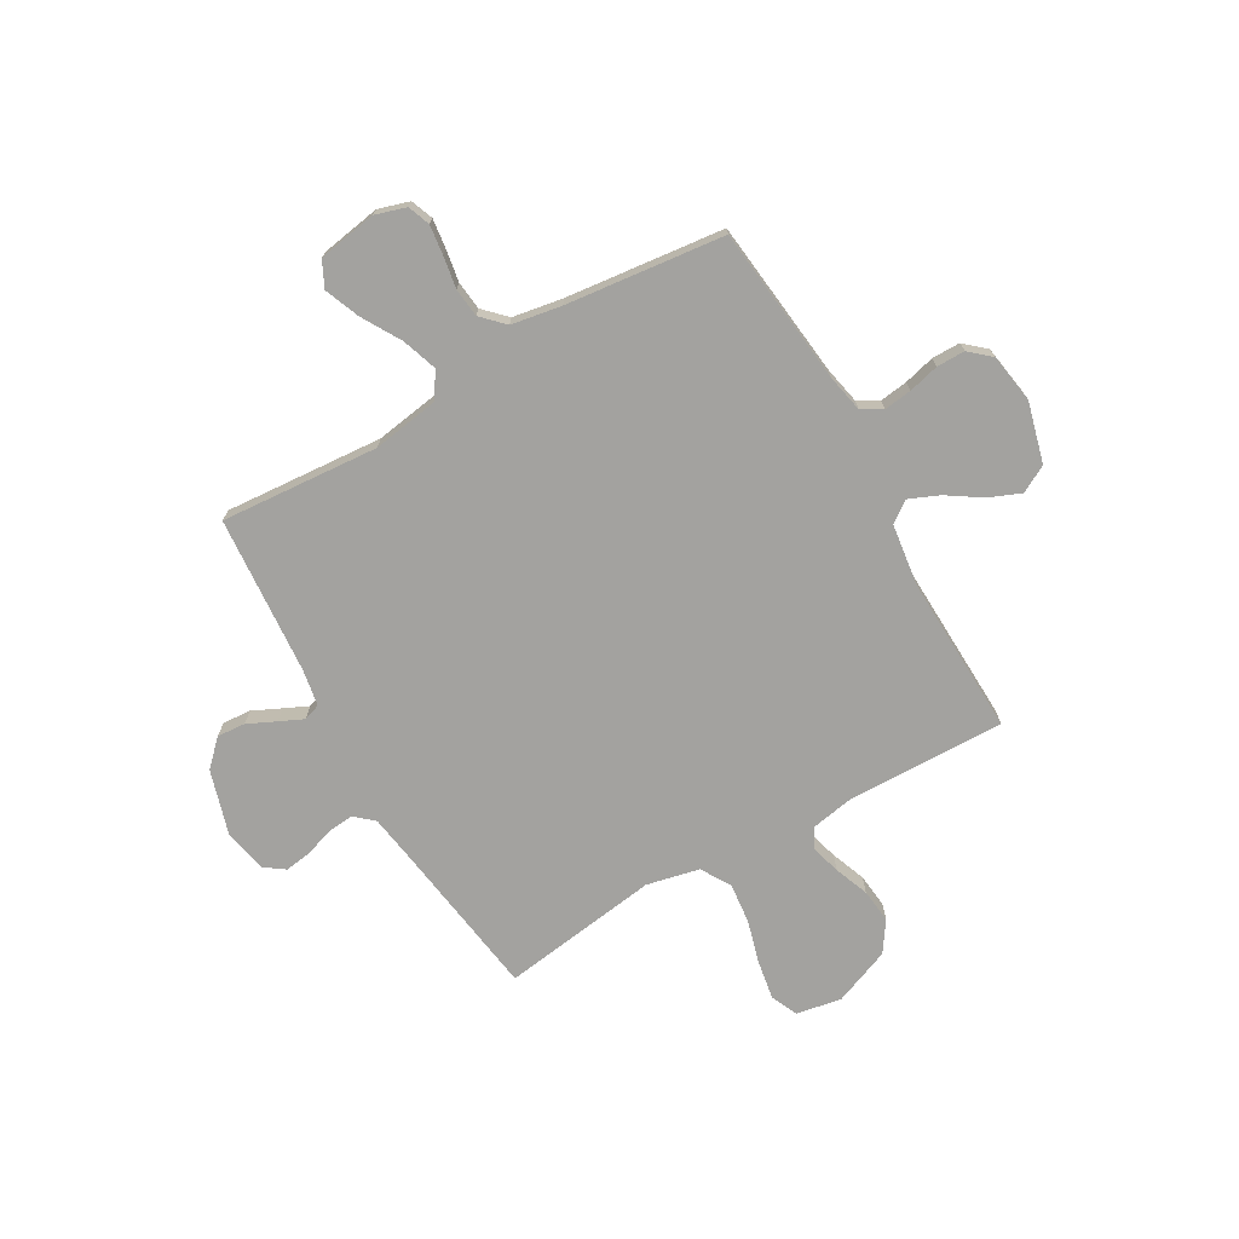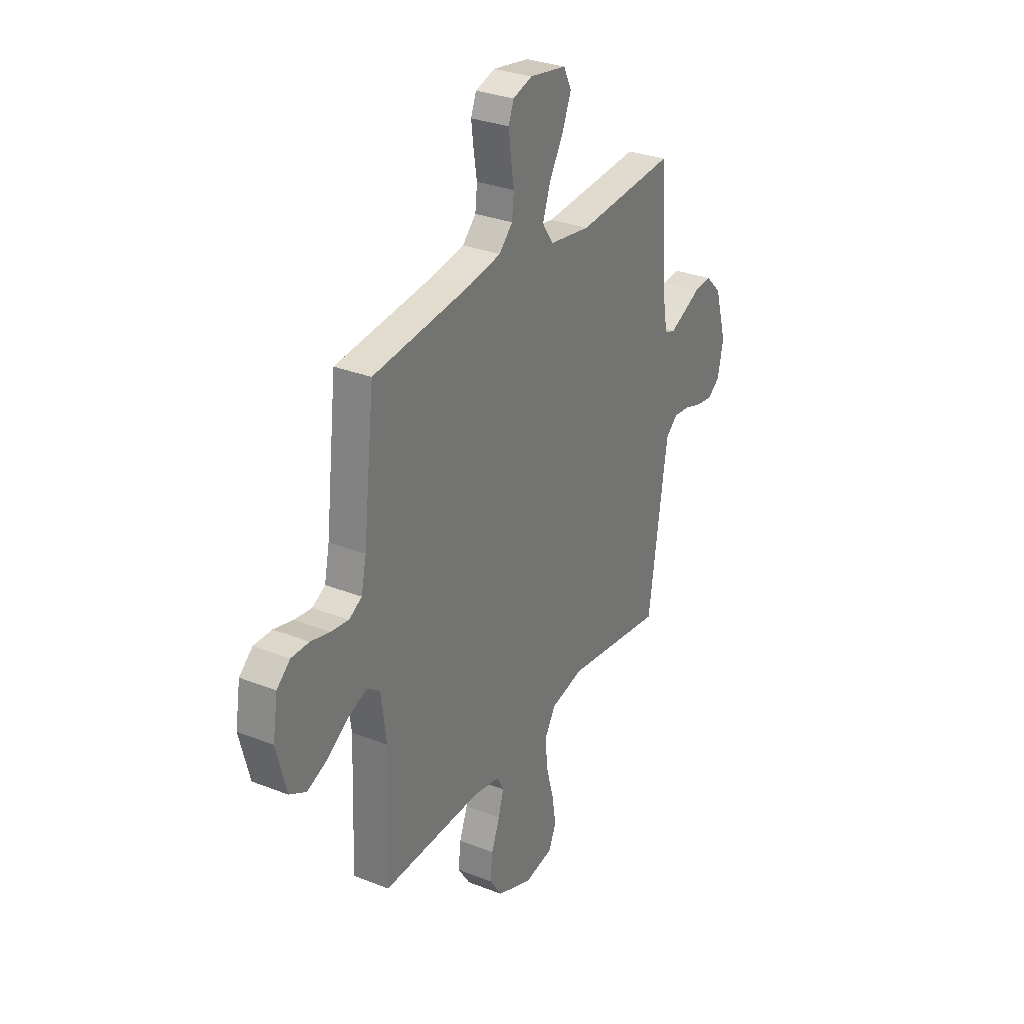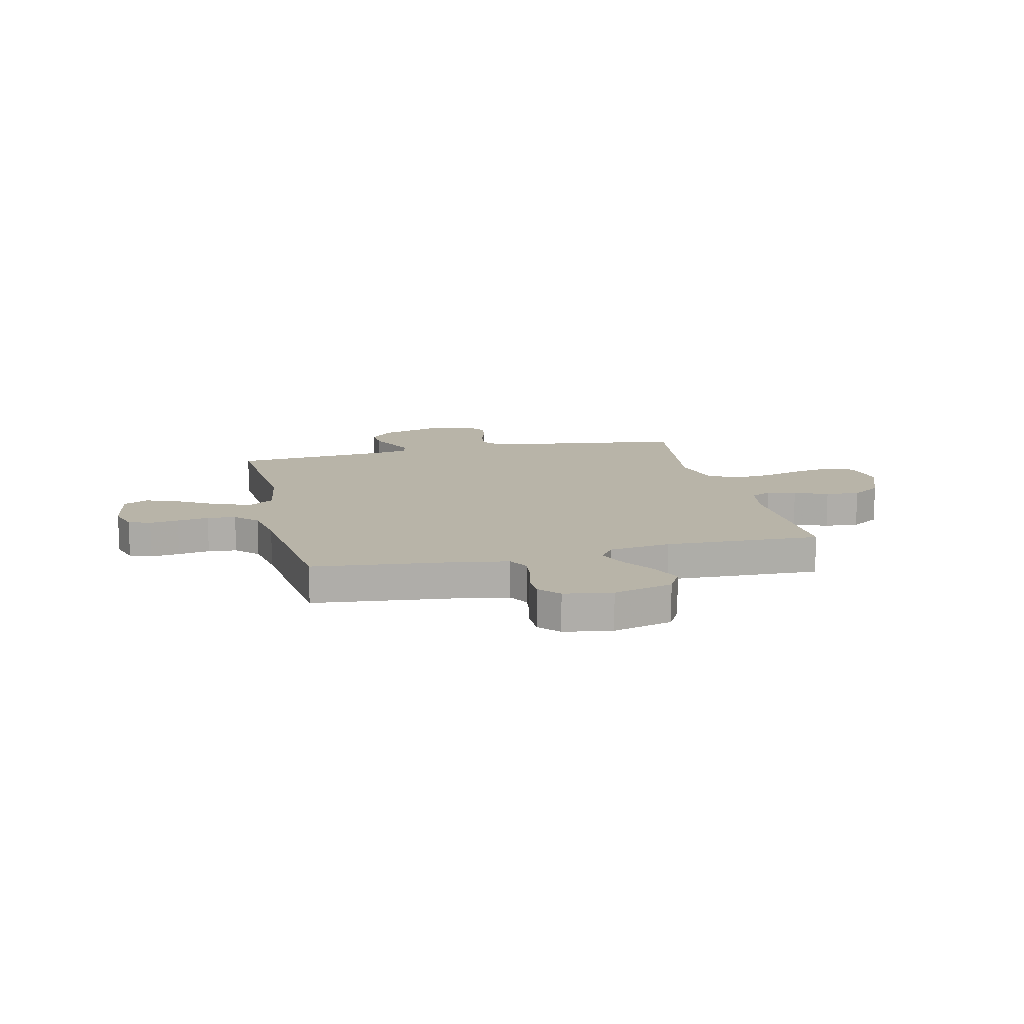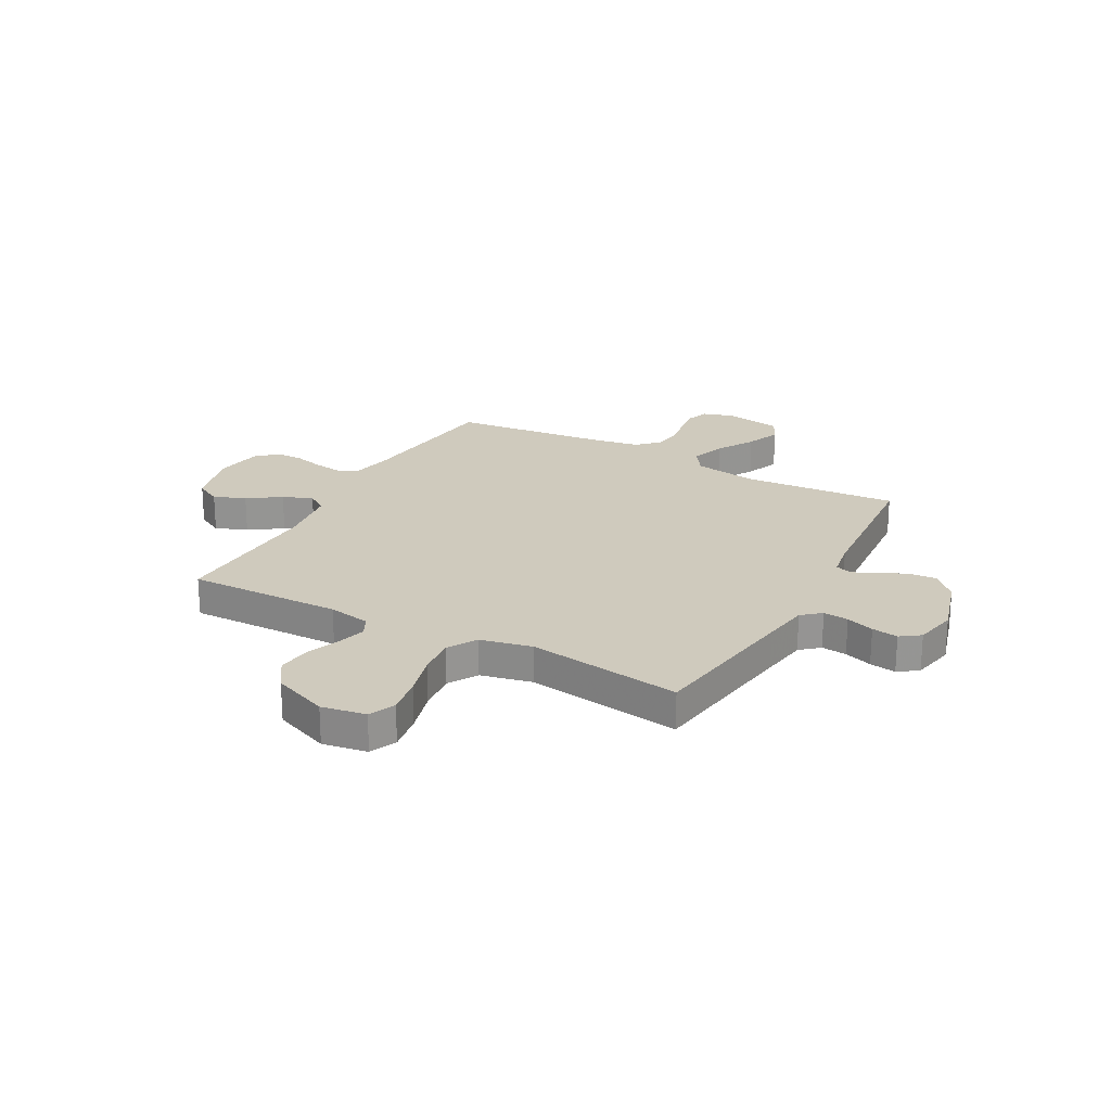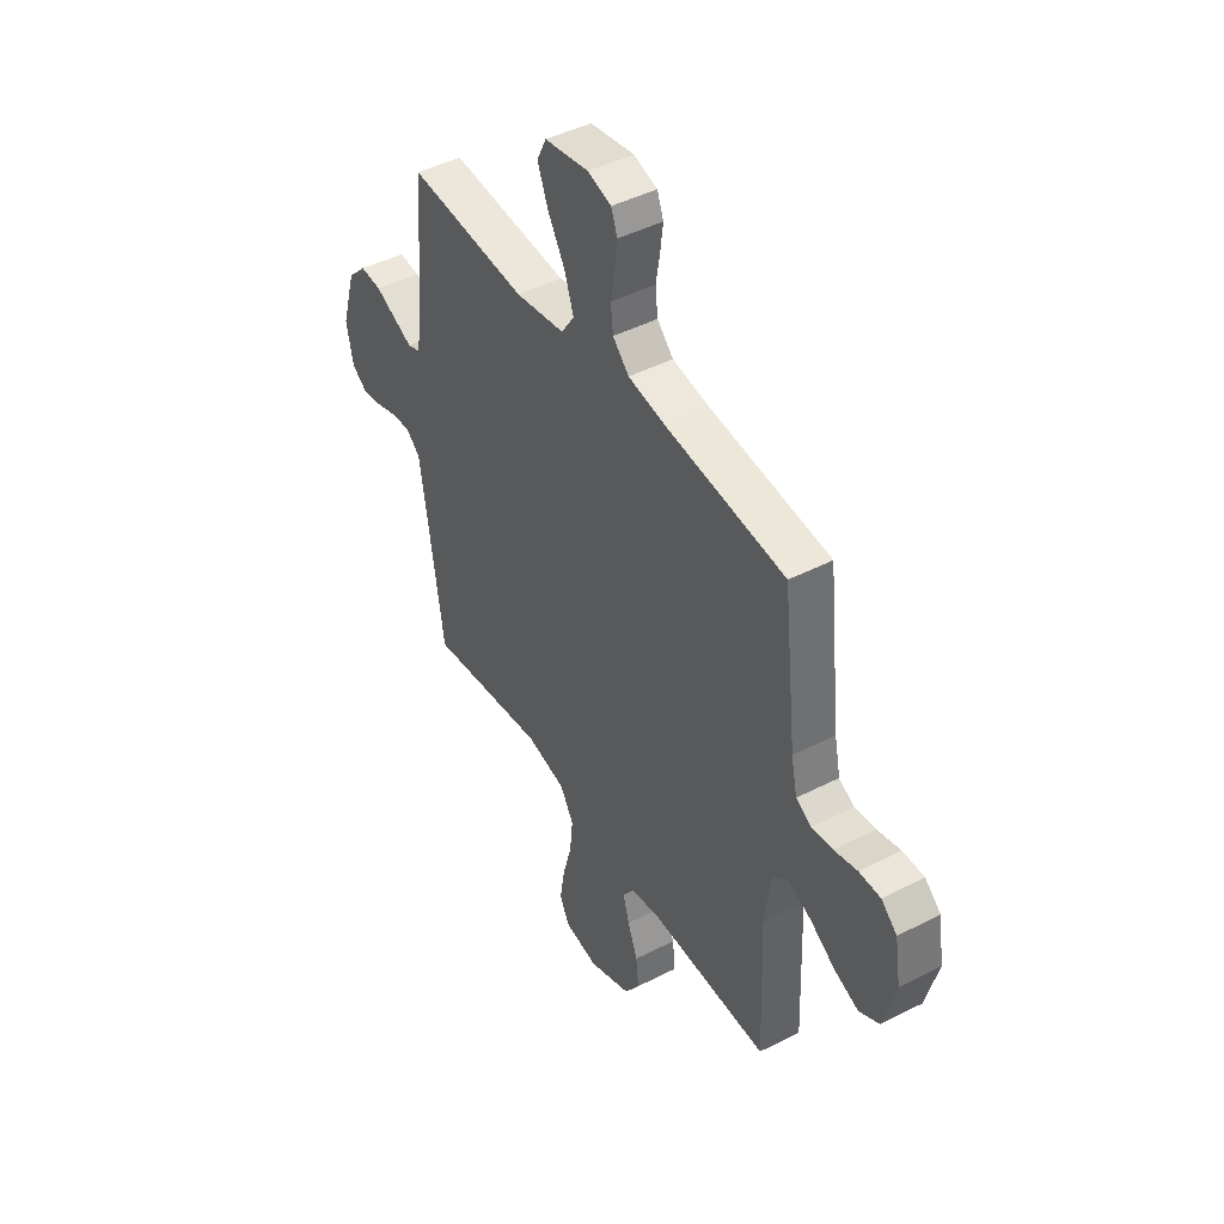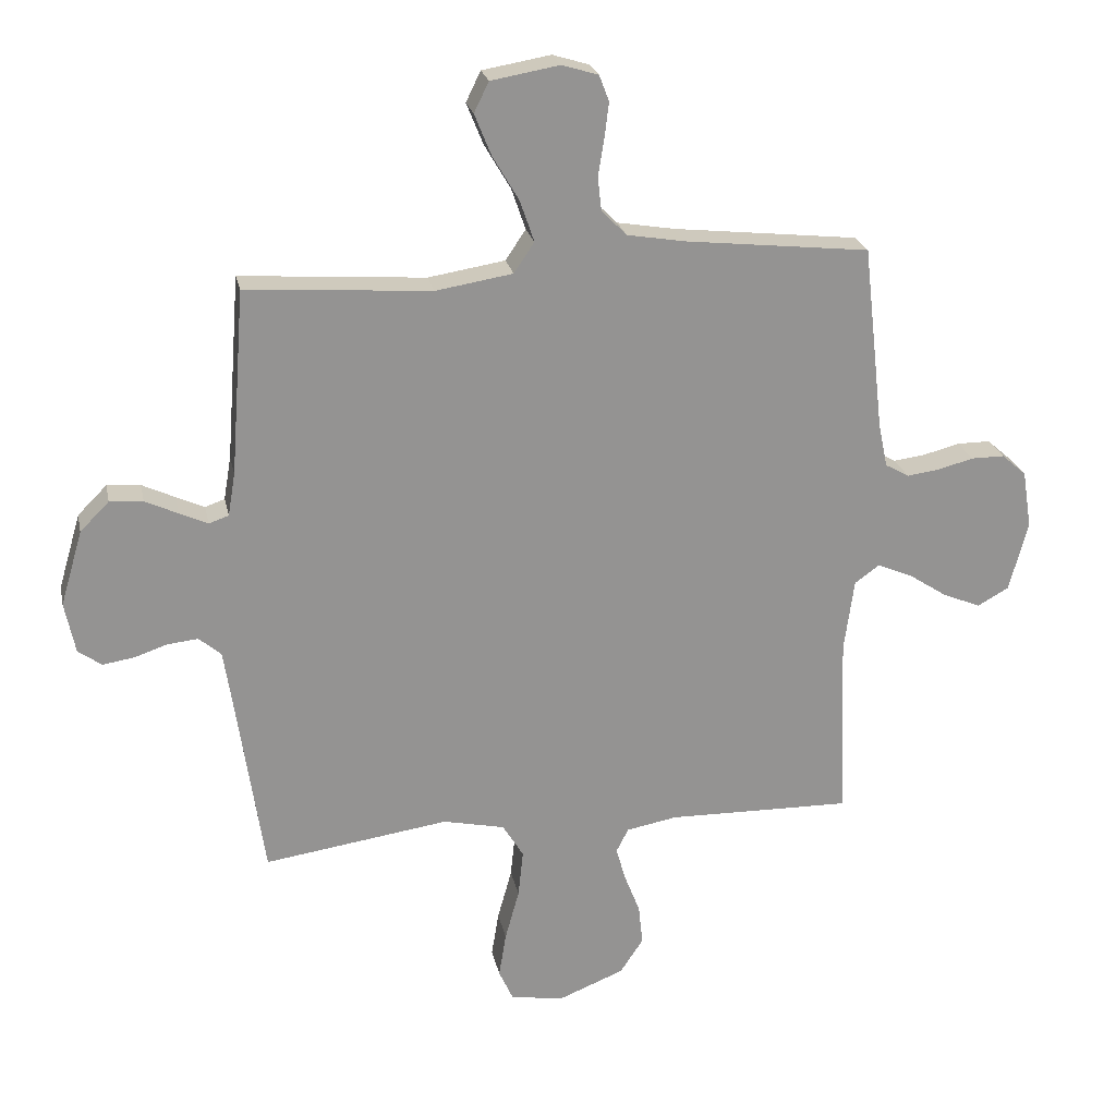
<metadata>
{"format":"obj","ext":"obj","renderer":"f3d","projection":"perspective","resolution":1024,"background":"white","views":[{"elev":-72.6,"azim":29.7,"up":"+Y"},{"elev":30.5,"azim":119.6,"up":"+Z"},{"elev":13.0,"azim":76.6,"up":"+Y"},{"elev":23.0,"azim":-151.4,"up":"+Y"},{"elev":45.1,"azim":59.3,"up":"+Z"},{"elev":23.4,"azim":-11.8,"up":"+Z"}]}
</metadata>
<code>
v -0.5 0.07 0.5
v -0.2 0.07 0.478
v -0.075 0.07 0.498
v -0.042 0.07 0.547
v -0.065 0.07 0.614
v -0.108 0.07 0.687
v -0.135 0.07 0.754
v -0.111 0.07 0.803
v 0 0.07 0.822
v 0.059 0.07 0.804
v 0.075 0.07 0.762
v 0.068 0.07 0.706
v 0.058 0.07 0.645
v 0.064 0.07 0.59
v 0.105 0.07 0.549
v 0.2 0.07 0.533
v 0.5 0.07 0.5
v 0.534 0.07 0.2
v 0.549 0.07 0.128
v 0.588 0.07 0.106
v 0.641 0.07 0.113
v 0.699 0.07 0.128
v 0.753 0.07 0.128
v 0.793 0.07 0.093
v 0.808 0.07 0
v 0.778 0.07 -0.115
v 0.727 0.07 -0.143
v 0.666 0.07 -0.118
v 0.602 0.07 -0.076
v 0.545 0.07 -0.052
v 0.505 0.07 -0.081
v 0.489 0.07 -0.2
v 0.5 0.07 -0.5
v 0.2 0.07 -0.494
v 0.118 0.07 -0.509
v 0.098 0.07 -0.548
v 0.114 0.07 -0.603
v 0.139 0.07 -0.668
v 0.146 0.07 -0.733
v 0.108 0.07 -0.79
v 0 0.07 -0.833
v -0.086 0.07 -0.818
v -0.109 0.07 -0.767
v -0.097 0.07 -0.694
v -0.074 0.07 -0.611
v -0.066 0.07 -0.535
v -0.1 0.07 -0.479
v -0.2 0.07 -0.457
v -0.5 0.07 -0.5
v -0.544 0.07 -0.2
v -0.558 0.07 -0.11
v -0.594 0.07 -0.079
v -0.643 0.07 -0.084
v -0.697 0.07 -0.102
v -0.748 0.07 -0.11
v -0.786 0.07 -0.083
v -0.803 0.07 0
v -0.767 0.07 0.122
v -0.72 0.07 0.169
v -0.666 0.07 0.165
v -0.613 0.07 0.14
v -0.567 0.07 0.119
v -0.535 0.07 0.13
v -0.523 0.07 0.2
v -0.5 0 0.5
v -0.2 0 0.478
v -0.075 0 0.498
v -0.042 0 0.547
v -0.065 0 0.614
v -0.108 0 0.687
v -0.135 0 0.754
v -0.111 0 0.803
v 0 0 0.822
v 0.059 0 0.804
v 0.075 0 0.762
v 0.068 0 0.706
v 0.058 0 0.645
v 0.064 0 0.59
v 0.105 0 0.549
v 0.2 0 0.533
v 0.5 0 0.5
v 0.534 0 0.2
v 0.549 0 0.128
v 0.588 0 0.106
v 0.641 0 0.113
v 0.699 0 0.128
v 0.753 0 0.128
v 0.793 0 0.093
v 0.808 0 0
v 0.778 0 -0.115
v 0.727 0 -0.143
v 0.666 0 -0.118
v 0.602 0 -0.076
v 0.545 0 -0.052
v 0.505 0 -0.081
v 0.489 0 -0.2
v 0.5 0 -0.5
v 0.2 0 -0.494
v 0.118 0 -0.509
v 0.098 0 -0.548
v 0.114 0 -0.603
v 0.139 0 -0.668
v 0.146 0 -0.733
v 0.108 0 -0.79
v 0 0 -0.833
v -0.086 0 -0.818
v -0.109 0 -0.767
v -0.097 0 -0.694
v -0.074 0 -0.611
v -0.066 0 -0.535
v -0.1 0 -0.479
v -0.2 0 -0.457
v -0.5 0 -0.5
v -0.544 0 -0.2
v -0.558 0 -0.11
v -0.594 0 -0.079
v -0.643 0 -0.084
v -0.697 0 -0.102
v -0.748 0 -0.11
v -0.786 0 -0.083
v -0.803 0 0
v -0.767 0 0.122
v -0.72 0 0.169
v -0.666 0 0.165
v -0.613 0 0.14
v -0.567 0 0.119
v -0.535 0 0.13
v -0.523 0 0.2
f 58 59 60 61
f 58 61 62
f 57 58 62
f 56 57 62 63
f 53 54 55 56
f 52 53 56 63
f 48 49 50
f 47 48 50 51
f 42 43 44 45
f 42 45 46
f 41 42 46
f 40 41 46
f 37 38 39 40
f 36 37 40 46
f 35 36 46 47
f 32 33 34
f 31 32 34 35
f 26 27 28 29
f 26 29 30
f 25 26 30
f 24 25 30
f 21 22 23 24
f 20 21 24 30
f 19 20 30 31
f 16 17 18
f 15 16 18 19
f 10 11 12 13
f 8 9 10 13
f 8 13 14
f 5 6 7 8
f 4 5 8 14
f 3 4 14 15
f 64 1 2
f 63 64 2 3
f 47 51 52 63
f 31 35 47 63
f 19 31 63
f 3 15 19 63
f 125 124 123 122
f 126 125 122
f 126 122 121
f 127 126 121 120
f 120 119 118 117
f 127 120 117 116
f 114 113 112
f 115 114 112 111
f 109 108 107 106
f 110 109 106
f 110 106 105
f 110 105 104
f 104 103 102 101
f 110 104 101 100
f 111 110 100 99
f 98 97 96
f 99 98 96 95
f 93 92 91 90
f 94 93 90
f 94 90 89
f 94 89 88
f 88 87 86 85
f 94 88 85 84
f 95 94 84 83
f 82 81 80
f 83 82 80 79
f 77 76 75 74
f 77 74 73 72
f 78 77 72
f 72 71 70 69
f 78 72 69 68
f 79 78 68 67
f 66 65 128
f 67 66 128 127
f 127 116 115 111
f 127 111 99 95
f 127 95 83
f 127 83 79 67
f 1 65 66 2
f 2 66 67 3
f 3 67 68 4
f 4 68 69 5
f 5 69 70 6
f 6 70 71 7
f 7 71 72 8
f 8 72 73 9
f 9 73 74 10
f 10 74 75 11
f 11 75 76 12
f 12 76 77 13
f 13 77 78 14
f 14 78 79 15
f 15 79 80 16
f 16 80 81 17
f 17 81 82 18
f 18 82 83 19
f 19 83 84 20
f 20 84 85 21
f 21 85 86 22
f 22 86 87 23
f 23 87 88 24
f 24 88 89 25
f 25 89 90 26
f 26 90 91 27
f 27 91 92 28
f 28 92 93 29
f 29 93 94 30
f 30 94 95 31
f 31 95 96 32
f 32 96 97 33
f 33 97 98 34
f 34 98 99 35
f 35 99 100 36
f 36 100 101 37
f 37 101 102 38
f 38 102 103 39
f 39 103 104 40
f 40 104 105 41
f 41 105 106 42
f 42 106 107 43
f 43 107 108 44
f 44 108 109 45
f 45 109 110 46
f 46 110 111 47
f 47 111 112 48
f 48 112 113 49
f 49 113 114 50
f 50 114 115 51
f 51 115 116 52
f 52 116 117 53
f 53 117 118 54
f 54 118 119 55
f 55 119 120 56
f 56 120 121 57
f 57 121 122 58
f 58 122 123 59
f 59 123 124 60
f 60 124 125 61
f 61 125 126 62
f 62 126 127 63
f 63 127 128 64
f 64 128 65 1

</code>
